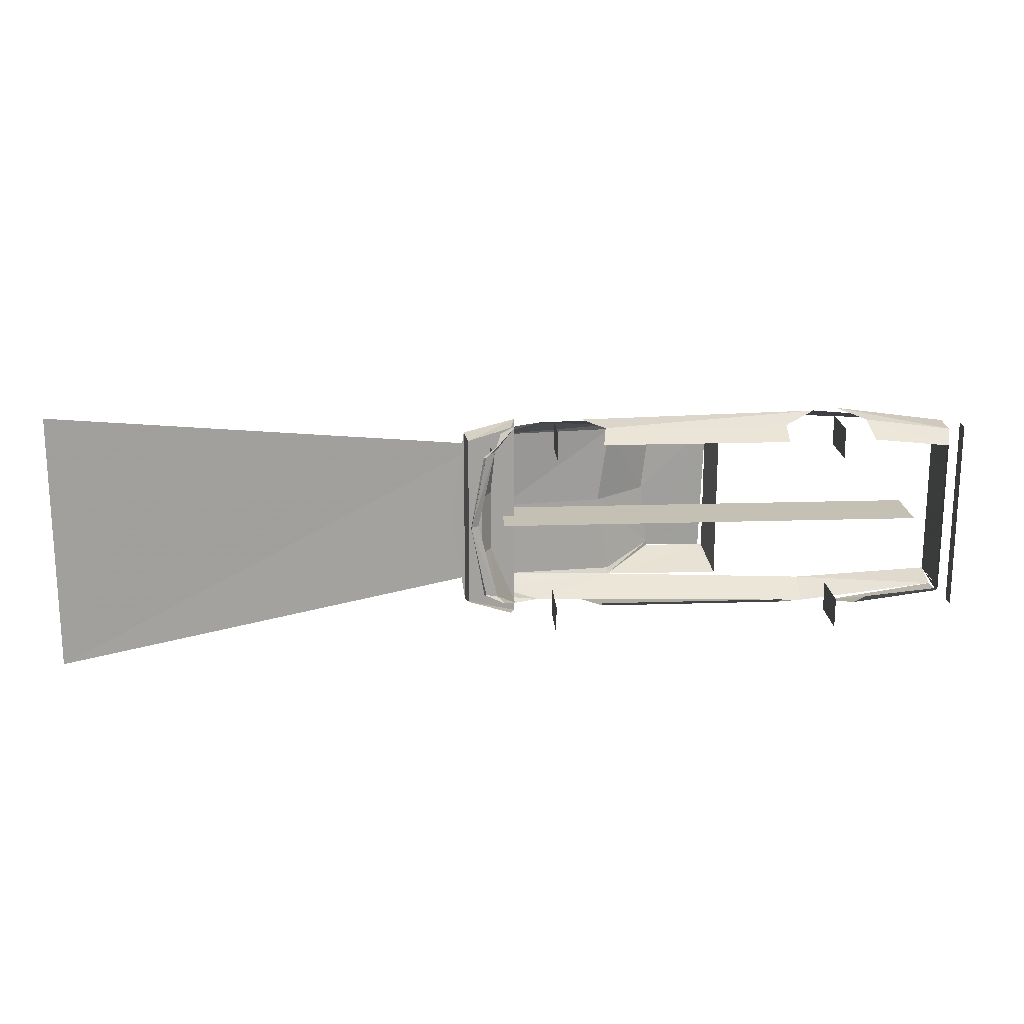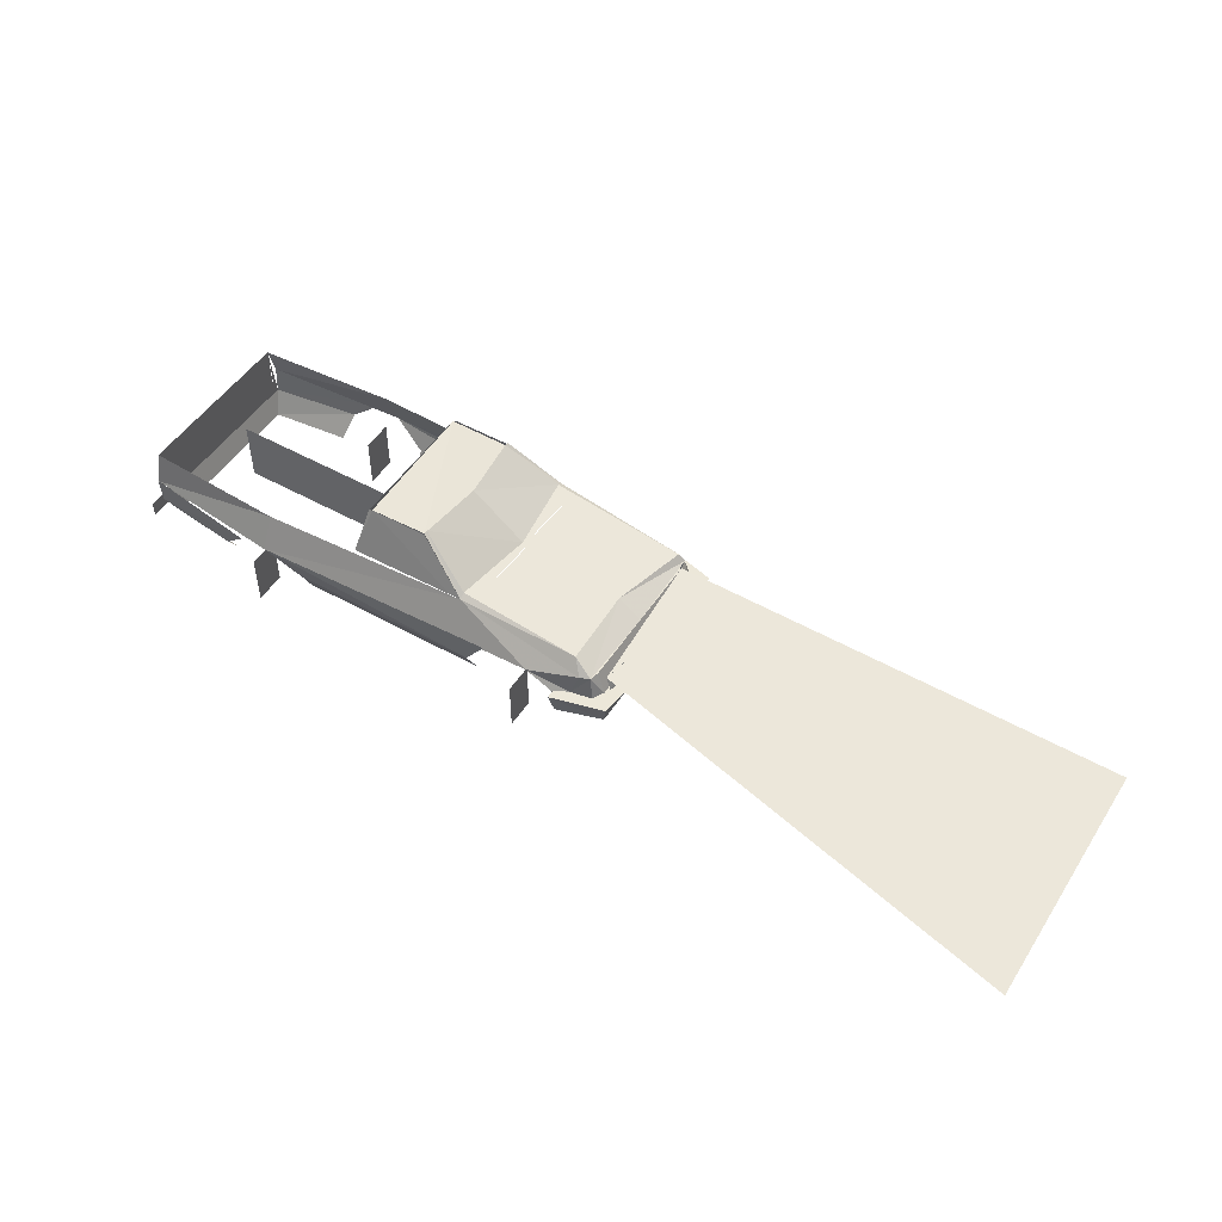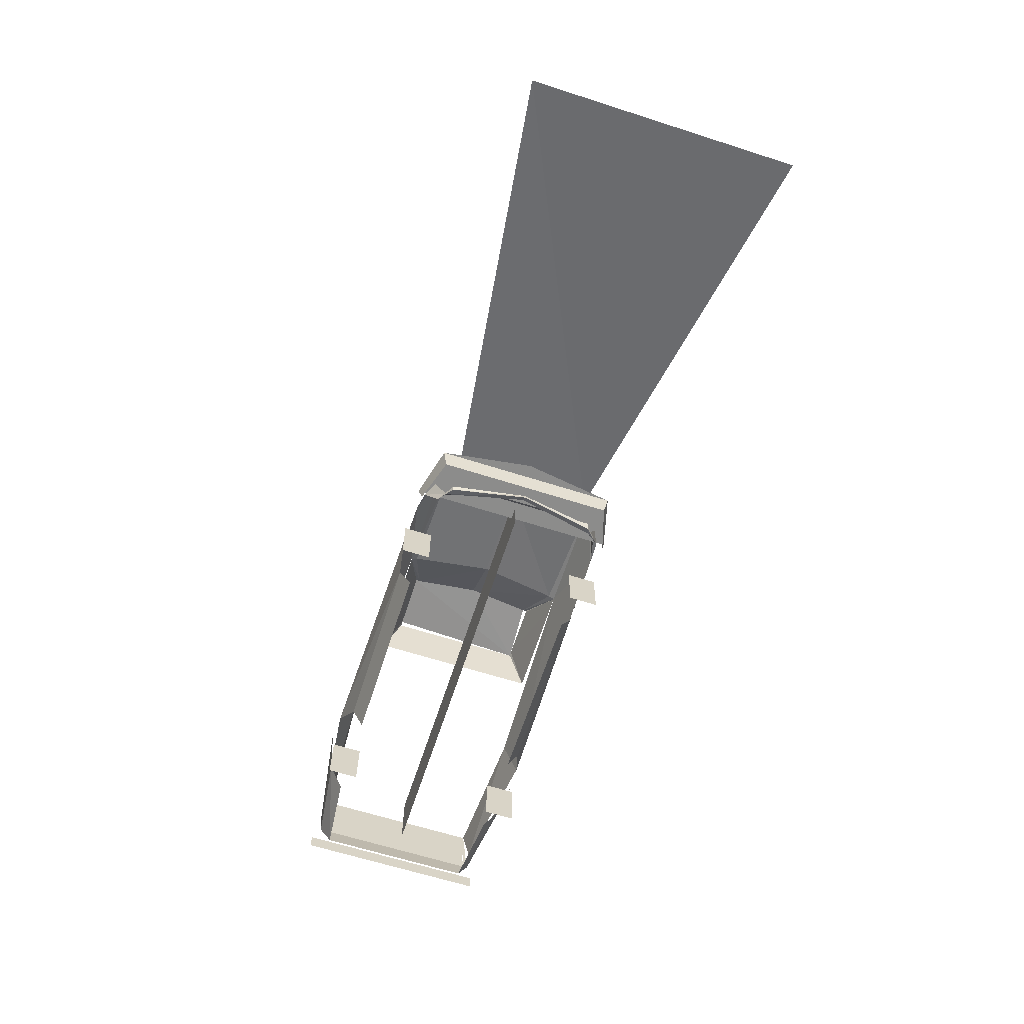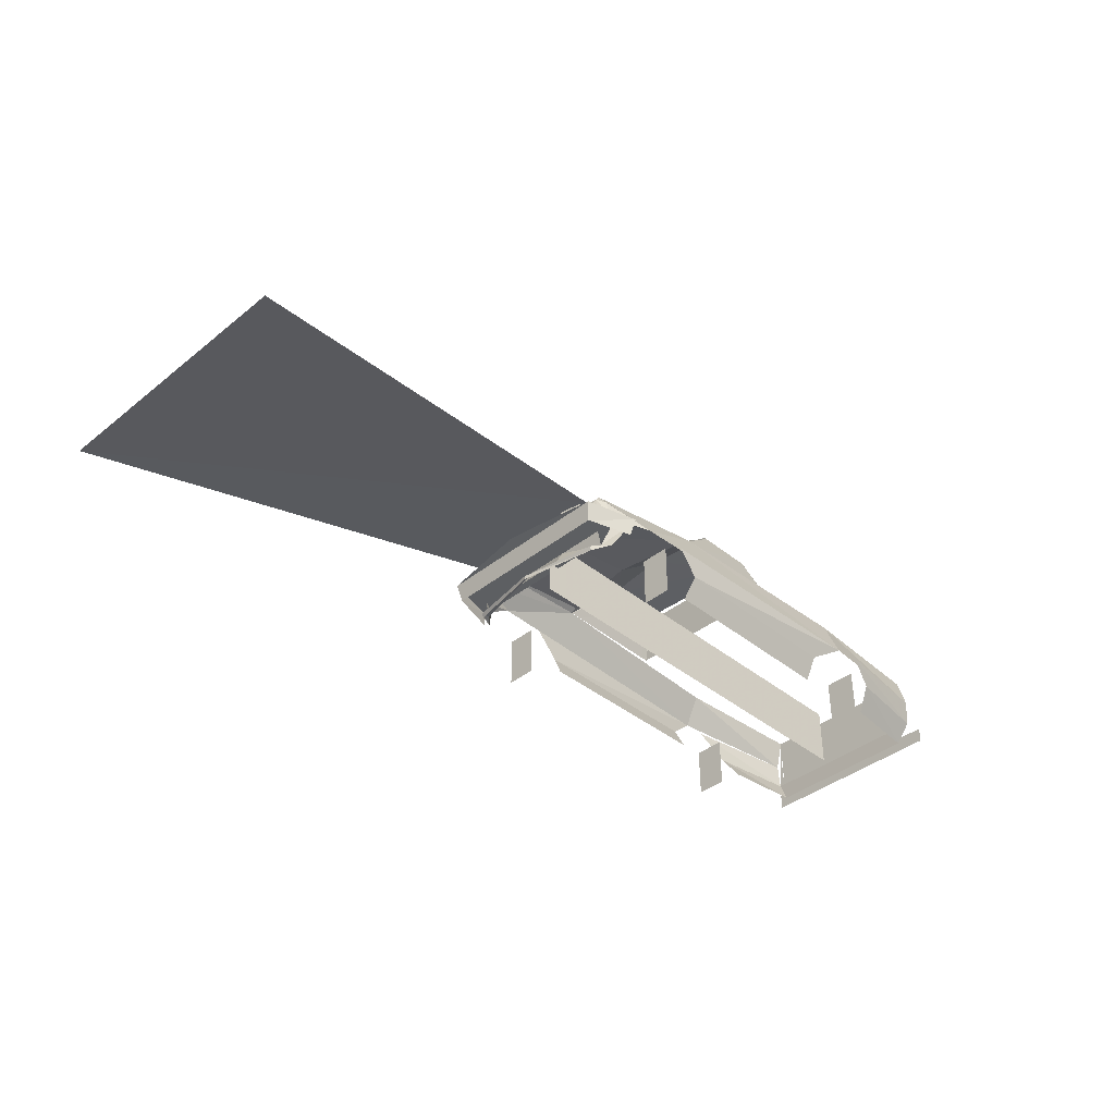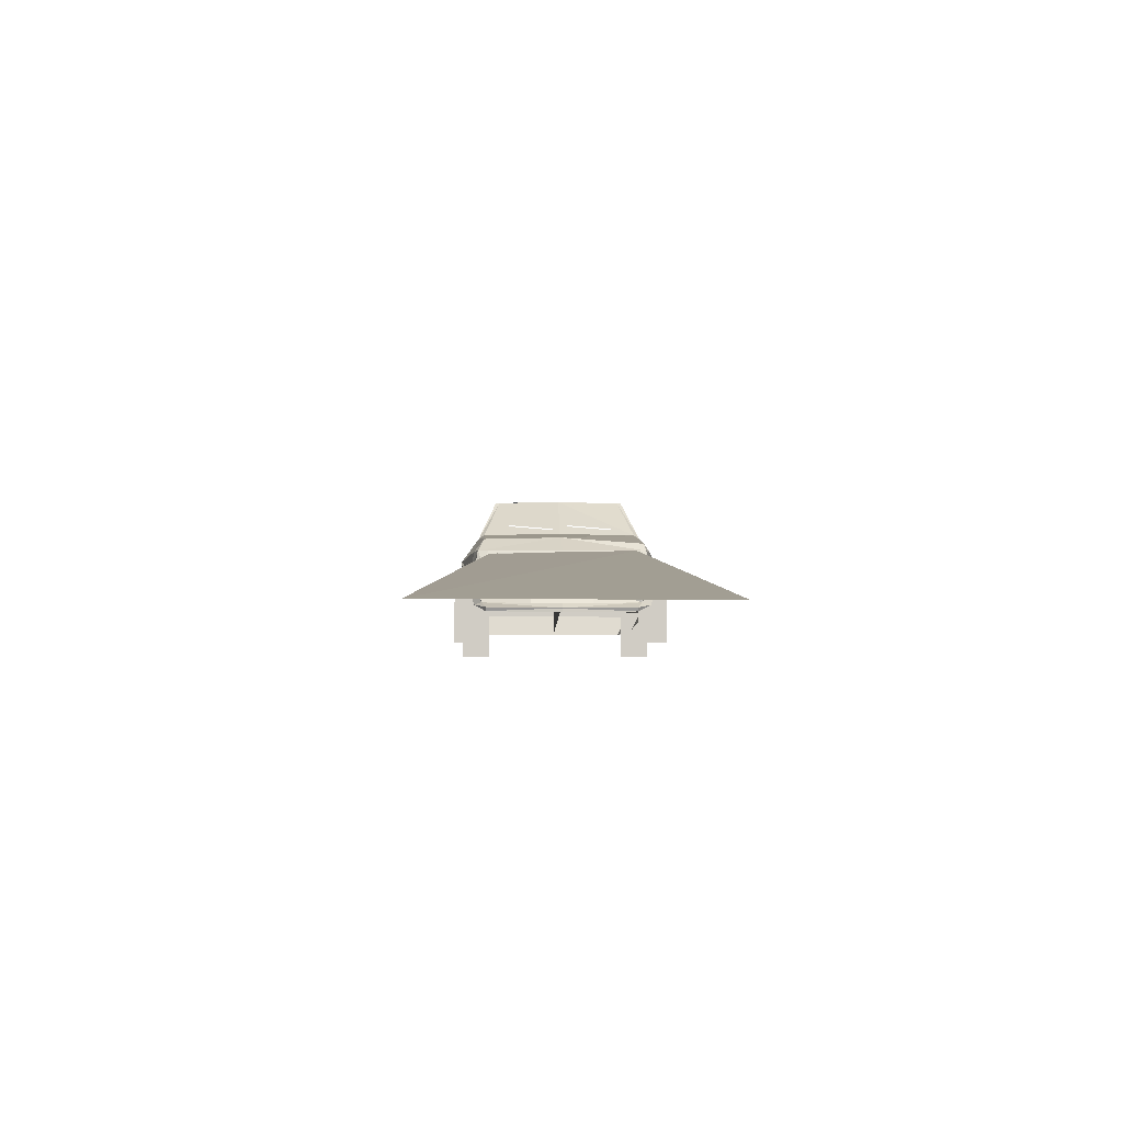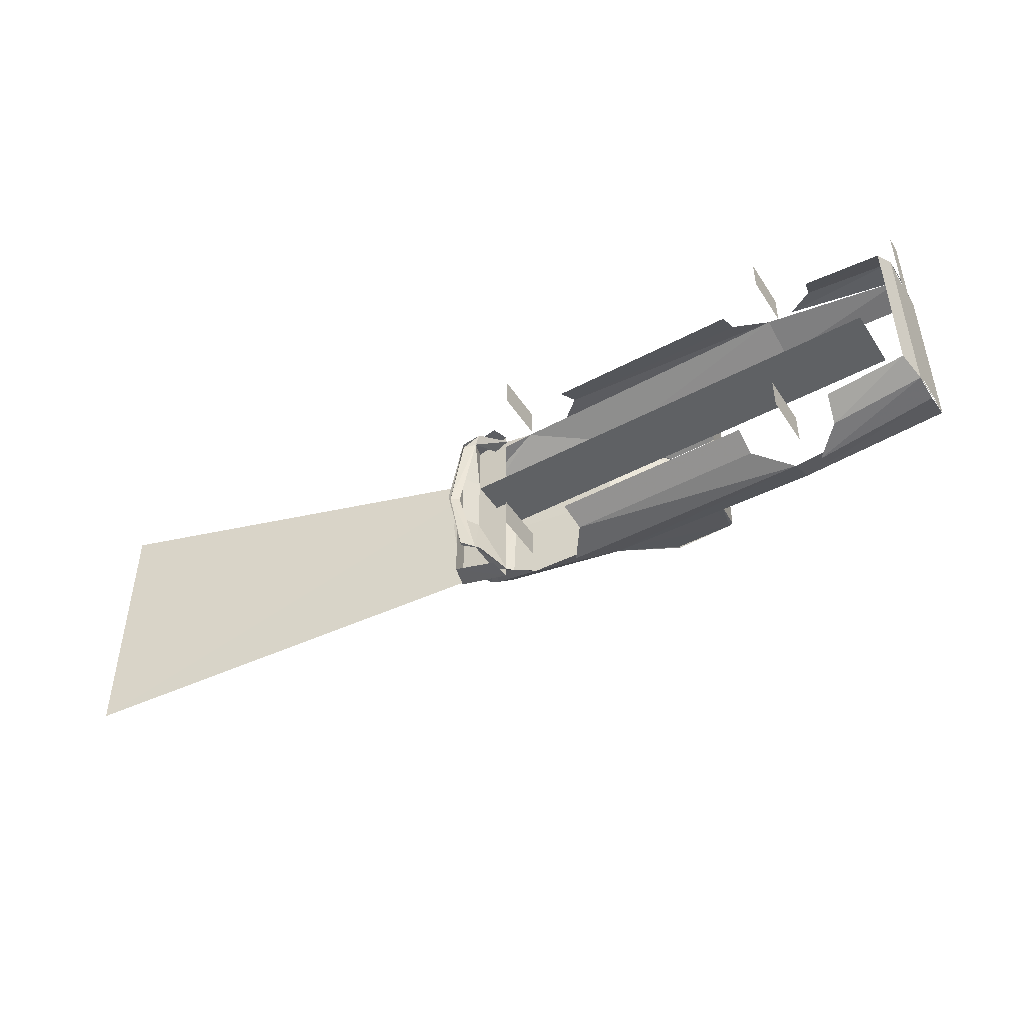
<metadata>
{"format":"obj","ext":"obj","renderer":"f3d","projection":"perspective","resolution":1024,"background":"white","views":[{"elev":18.3,"azim":176.5,"up":"+Y"},{"elev":49.7,"azim":31.7,"up":"+Z"},{"elev":-64.1,"azim":72.1,"up":"+Z"},{"elev":-39.5,"azim":134.8,"up":"+Z"},{"elev":-5.7,"azim":88.7,"up":"+Z"},{"elev":-46.4,"azim":-148.6,"up":"+Y"}]}
</metadata>
<code>
v 0.64 0.04 0.64
v 0.64 -0.28 0.64
v 0.64 0.28 0.62
v 0.64 -0.04 0.62
v 0.88 -0.56 0.12
v -0.64 -0.56 0.12
v -0.64 -0.4 0.12
v 0.88 -0.4 0.12
v 0.88 -0.41 0.26
v 0.88 -0.41 -0.01
v 0.88 -0.56 -0.01
v 0.88 -0.56 0.26
v -0.64 -0.4 0.26
v -0.64 -0.4 -0.01
v -0.64 -0.56 -0.01
v -0.64 -0.56 0.26
v -0.38 -0.45 0.14
v 0.62 -0.45 0.14
v 0.6 -0.51 0.26
v -0.38 -0.51 0.26
v 0.72 -0.53 0.43
v -0.55 -0.56 0.41
v -0.82 -0.53 0.28
v -0.85 -0.45 0.16
v -1.25 -0.41 0.16
v -1.28 -0.47 0.28
v -0.68 -0.57 0.42
v -1.28 -0.48 0.42
v -1.28 -0.44 0.57
v 0.54 -0.44 0.58
v 0.95 -0.52 0.41
v 1.08 -0.51 0.33
v 1.16 -0.47 0.33
v 1.2 -0.45 0.44
v 1.15 -0.45 0.17
v 1.19 -0.41 0.18
v 1.09 0 0.33
v 1.09 -0.55 0.33
v 1.36 -0.48 0.33
v 1.43 0 0.33
v 1.11 -0.53 0.23
v 1.34 -0.46 0.23
v 1.25 -0.43 0.44
v 1.27 -0.45 0.33
v 1.15 -0.4 0.51
v 0.48 -0.44 0.58
v 0.29 -0.35 0.8
v 0.29 -0.35 0.81
v -0.01 -0.35 0.8
v -0.03 -0.35 0.79
v -0.07 -0.44 0.57
v -0.03 -0.44 0.57
v 0.54 -0.41 0.6
v 0.29 -0.33 0.81
v 1.3 -0.39 0.33
v 1.26 -0.38 0.44
v 1.26 0 0.44
v 1.3 0 0.33
v 1.32 -0.25 0.42
v 1.3 -0.37 0.42
v 1.32 -0.37 0.34
v 1.34 -0.23 0.34
v 1.26 -0.39 0.15
v 1.25 -0.39 0.13
v 1.22 -0.16 0.26
v 1.27 -0.16 0.17
v 1.33 0 0.14
v 1.29 0 0.17
v 1.33 0 0.12
v 1.14 0 0.52
v 0.6 0 0.6
v 0.88 0.56 0.12
v -0.64 0.56 0.12
v -0.64 0.4 0.12
v 0.88 0.4 0.12
v 0.88 0.41 0.26
v 0.88 0.41 -0.01
v 0.88 0.56 -0.01
v 0.88 0.56 0.26
v -0.64 0.4 0.26
v -0.64 0.4 -0.01
v -0.64 0.56 -0.01
v -0.64 0.56 0.26
v -0.38 0.45 0.14
v 0.62 0.45 0.14
v 0.6 0.51 0.26
v -0.38 0.51 0.26
v 0.72 0.53 0.37
v -0.55 0.56 0.37
v -0.82 0.53 0.28
v -0.85 0.45 0.16
v -1.25 0.41 0.16
v -1.28 0.47 0.28
v -0.68 0.57 0.38
v -1.28 0.48 0.42
v -1.28 0.44 0.57
v 0.54 0.44 0.58
v 0.95 0.52 0.36
v 1.08 0.51 0.33
v 1.16 0.47 0.33
v 1.2 0.45 0.44
v 1.17 0.46 0.17
v 1.2 0.41 0.18
v 1.09 0.55 0.33
v 1.36 0.48 0.33
v 1.11 0.53 0.23
v 1.34 0.46 0.23
v 1.25 0.43 0.44
v 1.27 0.45 0.33
v 1.22 0.42 0.48
v 0.48 0.44 0.58
v 0.29 0.35 0.8
v 0.29 0.35 0.81
v -0.03 0.35 0.79
v -0.01 0.35 0.8
v -0.07 0.44 0.57
v -0.03 0.44 0.57
v 0.54 0.41 0.6
v 0.29 0.33 0.81
v 1.3 0.39 0.33
v 1.26 0.38 0.44
v 1.32 0.25 0.42
v 1.3 0.37 0.42
v 1.32 0.37 0.34
v 1.34 0.23 0.34
v 1.26 0.39 0.15
v 1.25 0.39 0.13
v 1.22 0.41 0.26
v 1.22 0.16 0.26
v 1.27 0.16 0.17
v 0.33 0 0.81
v -1.33 0.51 0.25
v -1.33 0.51 0.17
v -1.33 -0.51 0.17
v -1.33 -0.51 0.25
v -0.55 -0.48 0.57
v -0.55 0.48 0.57
v -1.28 0.44 0.49
v -1.28 0.44 0.33
v -1.28 -0.44 0.33
v -1.28 -0.44 0.49
v -1.09 0 0.16
v -1.09 0 0.48
v 1.15 0 0.48
v 1.15 0 0.16
v 3.52 -0.68 0.01
v 3.52 0.68 0.01
l 138 139
l 140 141
l 3 1
l 4 2
f 9 10 11
f 11 12 9
f 13 14 15
f 15 16 13
f 17 18 19
f 19 20 17
f 19 21 22
f 22 20 19
f 23 24 25
f 25 26 23
f 26 23 27
f 27 28 26
f 31 32 33
f 33 34 31
f 32 35 36
f 36 33 32
f 37 38 39
f 39 40 37
f 38 41 42
f 42 39 38
f 33 34 43
f 43 44 33
f 30 31 34
f 34 45 30
f 34 45 43
f 30 46 47
f 47 48 30
f 49 50 51
f 51 52 49
f 30 53 54
f 54 48 30
f 45 30 53
f 43 44 55
f 55 56 43
f 55 56 57
f 57 58 55
f 59 60 61
f 61 62 59
f 35 36 63
f 63 64 35
f 36 32 65
f 65 66 36
f 36 63 67
f 67 68 36
f 67 63 64
f 64 69 67
f 43 45 70
f 70 57 43
f 70 45 53
f 53 71 70
f 76 77 78
f 78 79 76
f 80 81 82
f 82 83 80
f 84 85 86
f 86 87 84
f 86 88 89
f 89 87 86
f 90 91 92
f 92 93 90
f 93 90 94
f 94 95 93
f 98 99 100
f 100 101 98
f 99 102 103
f 103 100 99
f 37 104 105
f 105 40 37
f 104 106 107
f 107 105 104
f 100 101 108
f 108 109 100
f 101 110 108
f 97 111 112
f 112 113 97
f 115 114 116
f 116 117 115
f 97 118 119
f 119 113 97
f 110 97 118
f 108 109 120
f 120 121 108
f 120 121 57
f 57 58 120
f 122 123 124
f 124 125 122
f 102 103 126
f 126 127 102
f 103 128 129
f 129 130 103
f 103 126 67
f 67 68 103
f 67 126 127
f 127 69 67
f 108 110 70
f 70 57 108
f 70 110 118
f 118 71 70
f 129 65 66
f 66 130 129
f 25 26 93
f 93 92 25
f 50 51 116
f 116 114 50
f 48 49 114
f 114 131 48
f 131 119 118
f 118 71 131
f 71 131 54
f 54 53 71
f 46 47 49
f 49 52 46
f 111 112 115
f 115 117 111
f 132 133 134
f 134 135 132
f 30 31 22
f 22 136 30
f 136 22 28
f 28 29 136
f 26 93 96
f 96 29 26
f 39 105 107
f 107 42 39
f 110 101 98
f 98 97 110
f 97 98 89
f 89 137 97
f 137 89 95
f 95 96 137
f 131 114 119
f 142 143 144
f 144 145 142
f 121 60 146
f 146 147 121

</code>
